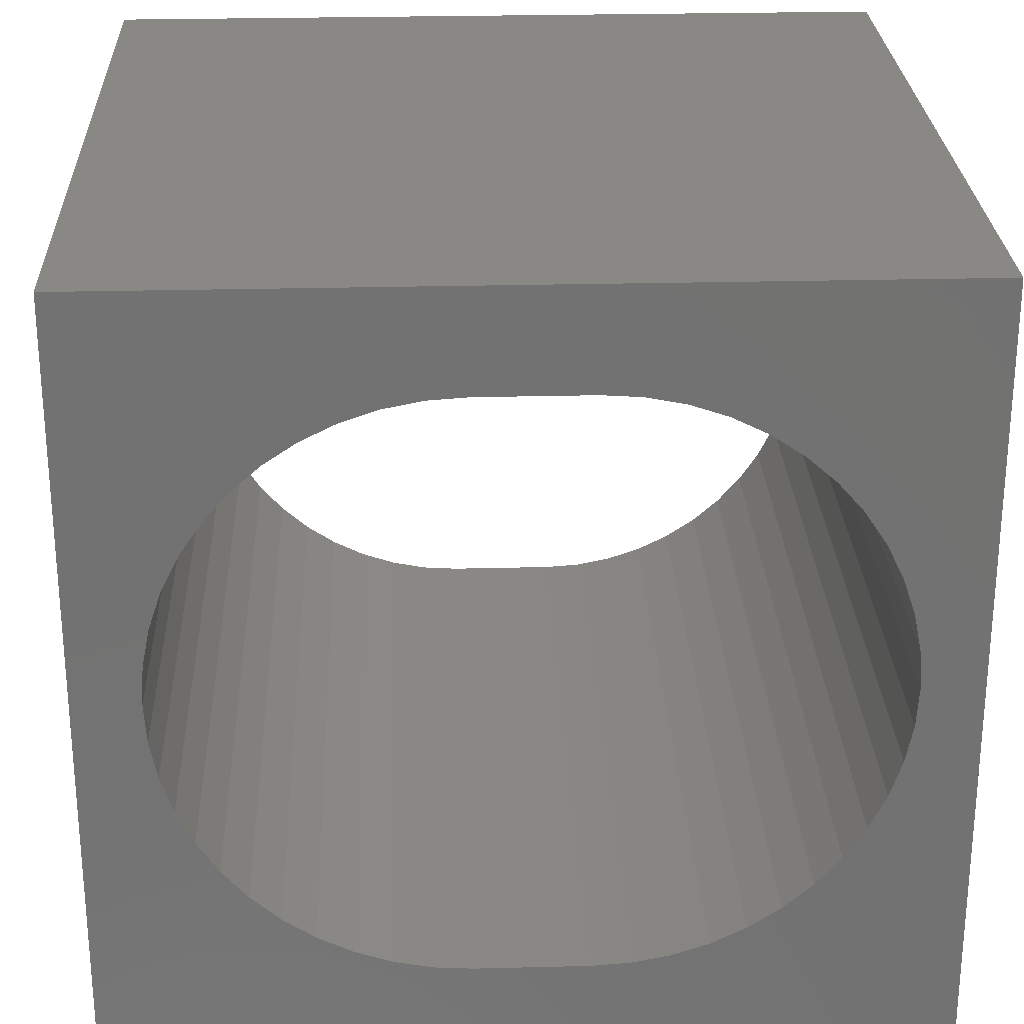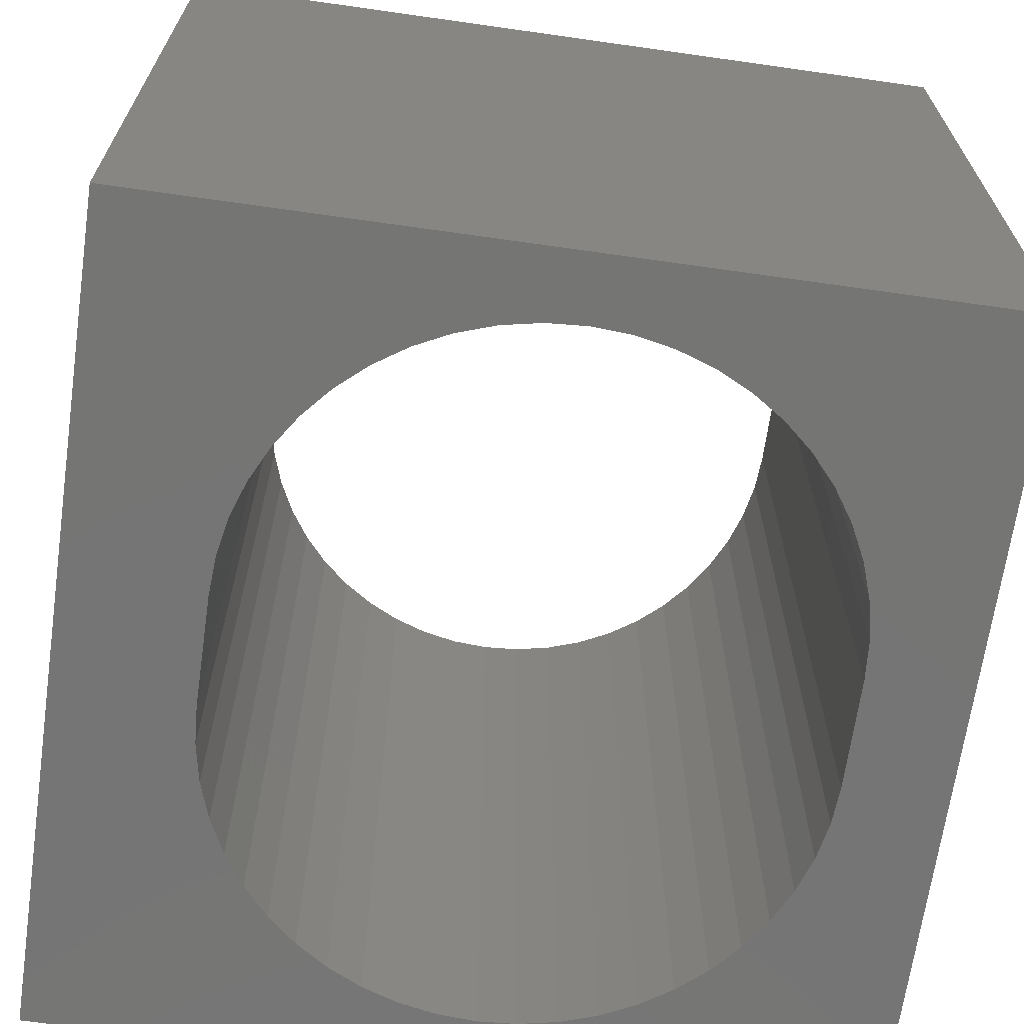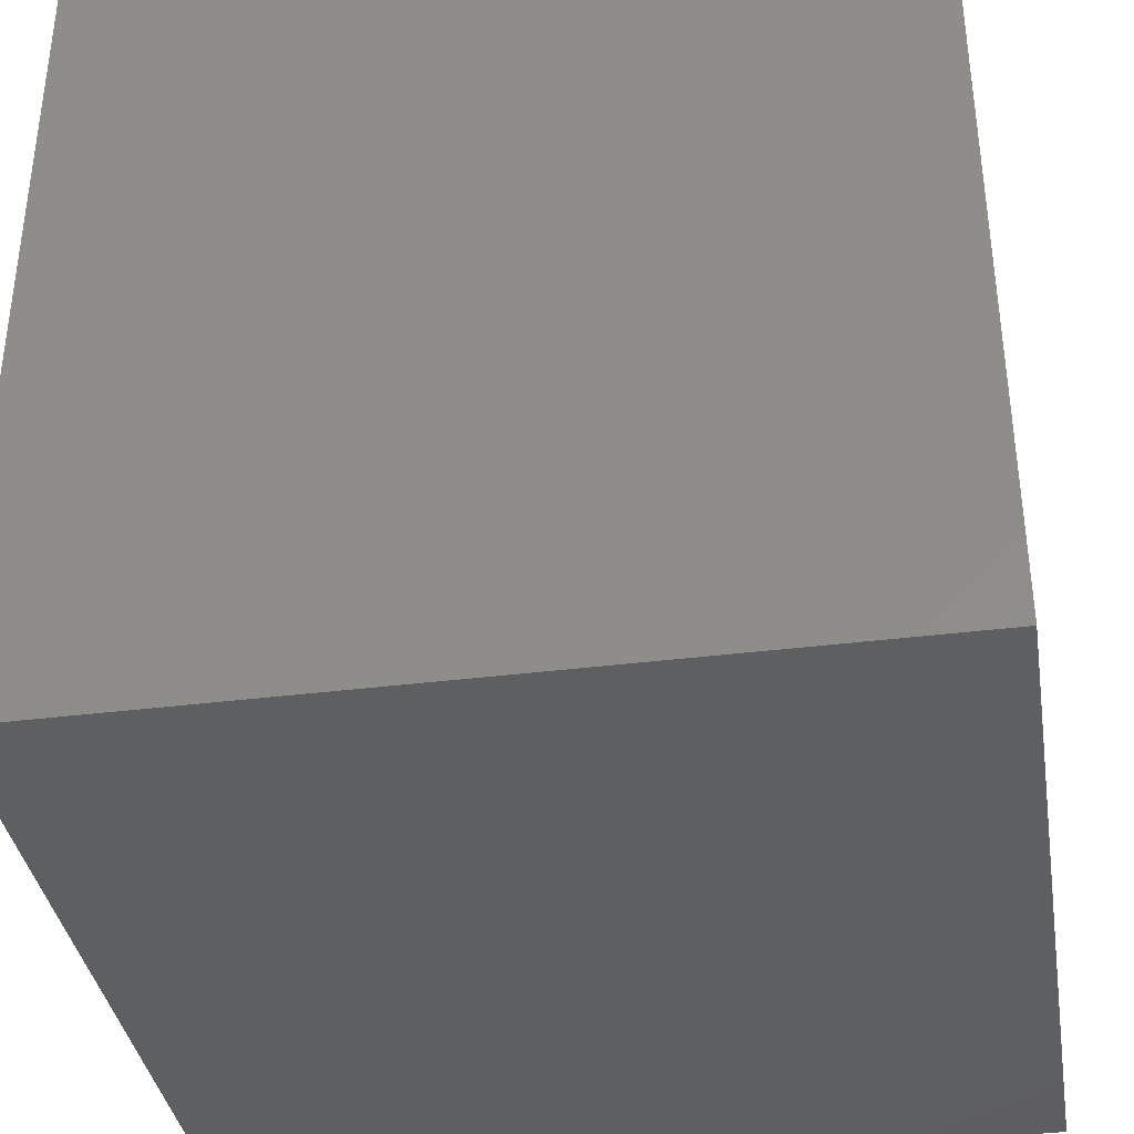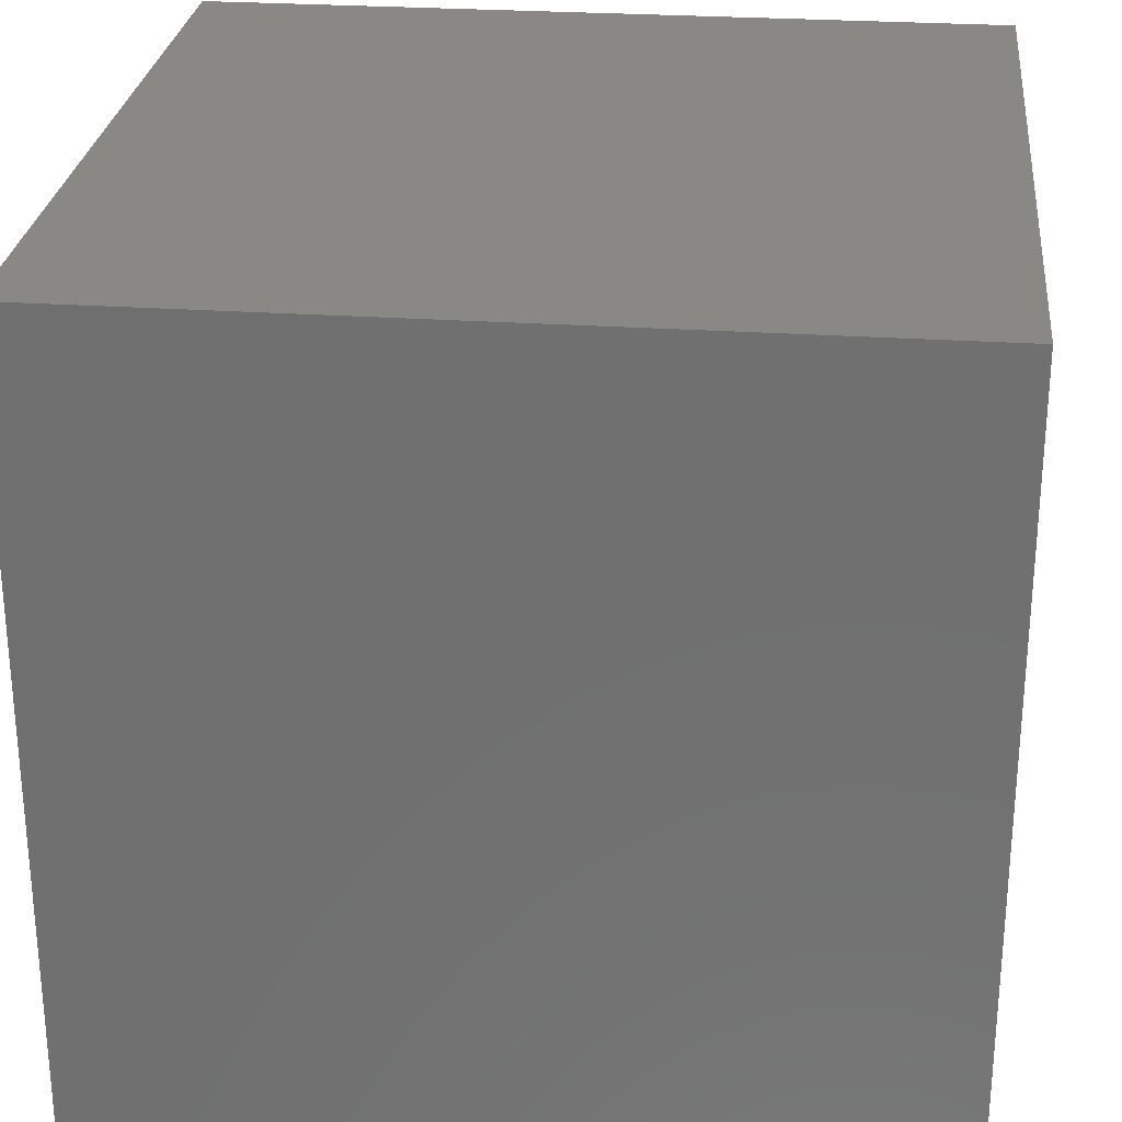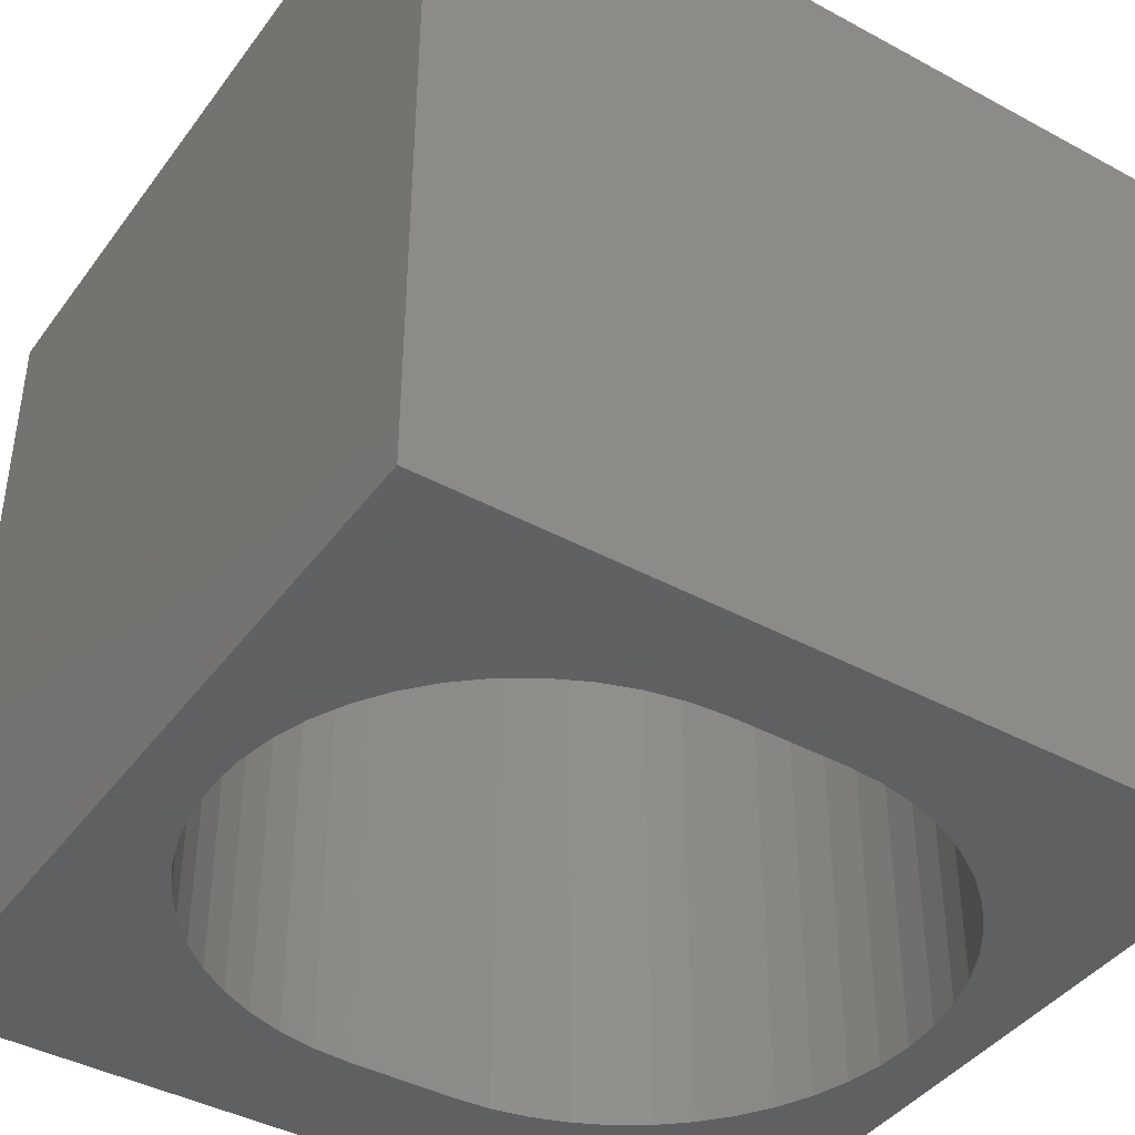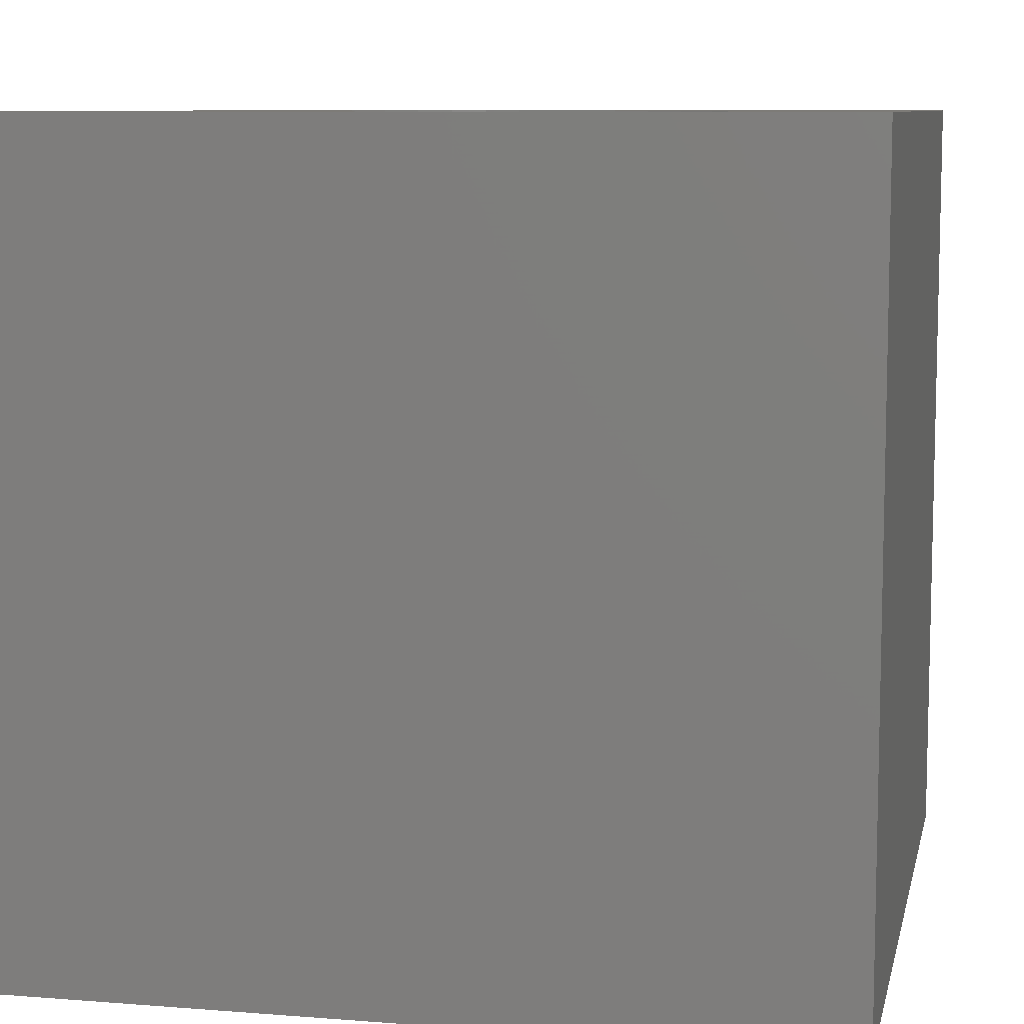
<metadata>
{"format":"stl","ext":"stl","renderer":"f3d","projection":"perspective","resolution":1024,"background":"white","views":[{"elev":26.1,"azim":177.7,"up":"+Y"},{"elev":-67.5,"azim":81.9,"up":"+Z"},{"elev":-37.2,"azim":-80.8,"up":"+Y"},{"elev":27.0,"azim":-84.0,"up":"+Y"},{"elev":-41.7,"azim":146.8,"up":"+Z"},{"elev":8.7,"azim":12.0,"up":"+Z"}]}
</metadata>
<code>
# stl→obj: 108 verts, 216 faces
v 0 10 10
v 0 10 0
v 0 0 10
v 0 0 0
v 5.634 8.774 10
v 6.1 8.743 10
v 10 10 10
v 8.729 6.987 10
v 8.935 6.568 10
v 9.086 6.126 10
v 7.421 8.295 10
v 7.809 8.036 10
v 9.177 4.734 10
v 10 0 10
v 9.207 5.201 10
v 9.177 5.667 10
v 6.559 8.652 10
v 7.001 8.502 10
v 8.161 7.727 10
v 8.469 7.376 10
v 9.086 4.276 10
v 8.935 3.833 10
v 8.729 3.414 10
v 8.469 3.026 10
v 8.161 2.674 10
v 7.809 2.366 10
v 7.421 2.106 10
v 7.001 1.9 10
v 6.559 1.749 10
v 3.833 1.658 10
v 3.374 1.749 10
v 2.932 1.9 10
v 2.512 2.106 10
v 2.124 2.366 10
v 1.772 2.674 10
v 1.464 3.026 10
v 2.512 8.295 10
v 2.932 8.502 10
v 3.374 8.652 10
v 3.833 8.743 10
v 4.299 8.774 10
v 1.205 3.414 10
v 0.9979 3.833 10
v 0.8476 4.276 10
v 6.1 1.658 10
v 5.634 1.628 10
v 4.299 1.628 10
v 1.464 7.376 10
v 1.772 7.727 10
v 2.124 8.036 10
v 0.7564 4.734 10
v 0.7259 5.201 10
v 0.7564 5.667 10
v 0.8476 6.126 10
v 0.9979 6.568 10
v 1.205 6.987 10
v 10 10 0
v 10 0 0
v 9.086 6.126 0
v 8.935 6.568 0
v 8.729 6.987 0
v 1.205 3.414 0
v 0.9979 3.833 0
v 0.8476 4.276 0
v 9.086 4.276 0
v 9.177 4.734 0
v 9.207 5.201 0
v 9.177 5.667 0
v 1.464 3.026 0
v 1.772 2.674 0
v 2.124 2.366 0
v 2.512 2.106 0
v 2.932 1.9 0
v 3.374 1.749 0
v 8.469 7.376 0
v 8.161 7.727 0
v 7.809 8.036 0
v 7.421 8.295 0
v 7.001 8.502 0
v 6.559 8.652 0
v 6.1 1.658 0
v 6.559 1.749 0
v 7.001 1.9 0
v 7.421 2.106 0
v 7.809 2.366 0
v 8.161 2.674 0
v 8.469 3.026 0
v 8.729 3.414 0
v 8.935 3.833 0
v 6.1 8.743 0
v 5.634 8.774 0
v 4.299 8.774 0
v 3.833 8.743 0
v 3.374 8.652 0
v 2.932 8.502 0
v 2.512 8.295 0
v 3.833 1.658 0
v 4.299 1.628 0
v 5.634 1.628 0
v 2.124 8.036 0
v 1.772 7.727 0
v 1.464 7.376 0
v 1.205 6.987 0
v 0.9979 6.568 0
v 0.8476 6.126 0
v 0.7564 5.667 0
v 0.7259 5.201 0
v 0.7564 4.734 0
f 1 2 3
f 3 2 4
f 5 6 7
f 8 9 7
f 7 9 10
f 7 11 12
f 13 14 15
f 15 14 7
f 15 7 16
f 16 7 10
f 6 17 7
f 7 17 18
f 7 18 11
f 12 19 7
f 7 19 20
f 7 20 8
f 13 21 14
f 14 21 22
f 14 22 23
f 23 24 14
f 14 24 25
f 14 25 26
f 26 27 14
f 14 27 28
f 14 28 29
f 30 31 3
f 3 31 32
f 3 32 33
f 33 34 3
f 3 34 35
f 3 35 36
f 1 37 38
f 38 39 1
f 1 39 40
f 1 40 7
f 7 40 41
f 7 41 5
f 36 42 3
f 3 42 43
f 3 43 44
f 29 45 14
f 14 45 46
f 14 46 3
f 3 46 47
f 3 47 30
f 48 49 1
f 1 49 50
f 1 50 37
f 44 51 3
f 3 51 52
f 3 52 1
f 1 52 53
f 1 53 54
f 54 55 1
f 1 55 56
f 1 56 48
f 57 7 58
f 58 7 14
f 59 60 57
f 57 60 61
f 62 4 63
f 63 4 64
f 65 66 58
f 58 66 67
f 58 67 57
f 57 67 68
f 57 68 59
f 62 69 4
f 4 69 70
f 4 70 71
f 71 72 4
f 4 72 73
f 4 73 74
f 61 75 57
f 57 75 76
f 57 76 77
f 77 78 57
f 57 78 79
f 57 79 80
f 81 82 58
f 58 82 83
f 58 83 84
f 84 85 58
f 58 85 86
f 58 86 87
f 87 88 58
f 58 88 89
f 58 89 65
f 80 90 57
f 57 90 91
f 57 91 2
f 2 91 92
f 2 92 93
f 93 94 2
f 2 94 95
f 2 95 96
f 74 97 4
f 4 97 98
f 4 98 58
f 58 98 99
f 58 99 81
f 96 100 2
f 2 100 101
f 2 101 102
f 102 103 2
f 2 103 104
f 2 104 105
f 105 106 2
f 2 106 107
f 2 107 4
f 4 107 108
f 4 108 64
f 7 57 1
f 1 57 2
f 58 14 4
f 4 14 3
f 92 41 40
f 92 40 93
f 93 40 39
f 93 39 94
f 94 39 38
f 94 38 95
f 95 38 37
f 95 37 96
f 96 37 50
f 96 50 100
f 100 50 49
f 100 49 101
f 101 49 48
f 101 48 102
f 102 48 56
f 102 56 103
f 103 56 55
f 103 55 104
f 104 55 54
f 104 54 105
f 105 54 53
f 105 53 106
f 106 53 52
f 106 52 107
f 107 52 51
f 107 51 108
f 108 51 44
f 108 44 64
f 64 44 43
f 64 43 63
f 63 43 42
f 63 42 62
f 62 42 36
f 62 36 69
f 69 36 35
f 69 35 70
f 70 35 34
f 70 34 71
f 71 34 33
f 71 33 72
f 72 33 32
f 72 32 73
f 73 32 31
f 73 31 74
f 74 31 30
f 74 30 97
f 97 30 47
f 97 47 98
f 92 91 41
f 41 91 5
f 99 46 45
f 99 45 81
f 81 45 29
f 81 29 82
f 82 29 28
f 82 28 83
f 83 28 27
f 83 27 84
f 84 27 26
f 84 26 85
f 85 26 25
f 85 25 86
f 86 25 24
f 86 24 87
f 87 24 23
f 87 23 88
f 88 23 22
f 88 22 89
f 89 22 21
f 89 21 65
f 65 21 13
f 65 13 66
f 66 13 15
f 66 15 67
f 67 15 16
f 67 16 68
f 68 16 10
f 68 10 59
f 59 10 9
f 59 9 60
f 60 9 8
f 60 8 61
f 61 8 20
f 61 20 75
f 75 20 19
f 75 19 76
f 76 19 12
f 76 12 77
f 77 12 11
f 77 11 78
f 78 11 18
f 78 18 79
f 79 18 17
f 79 17 80
f 80 17 6
f 80 6 90
f 90 6 5
f 90 5 91
f 99 98 46
f 46 98 47

</code>
